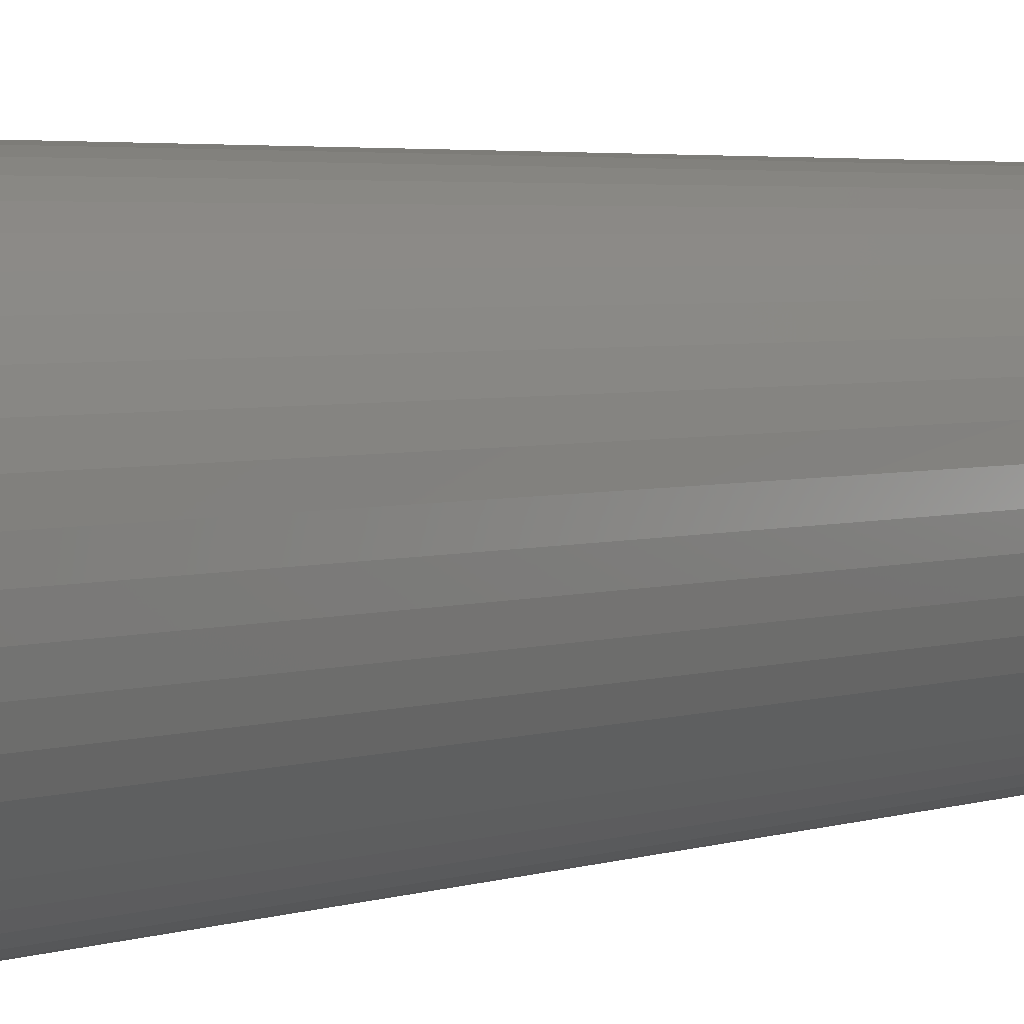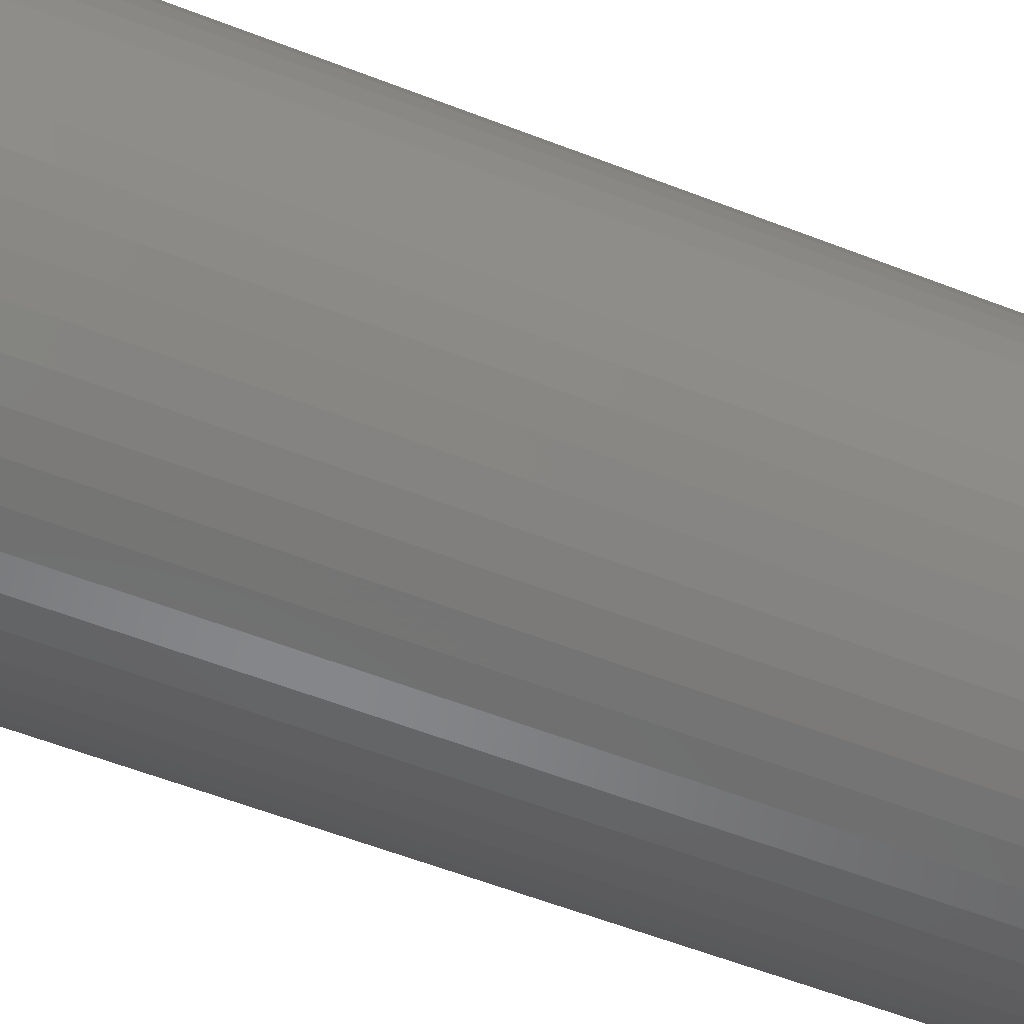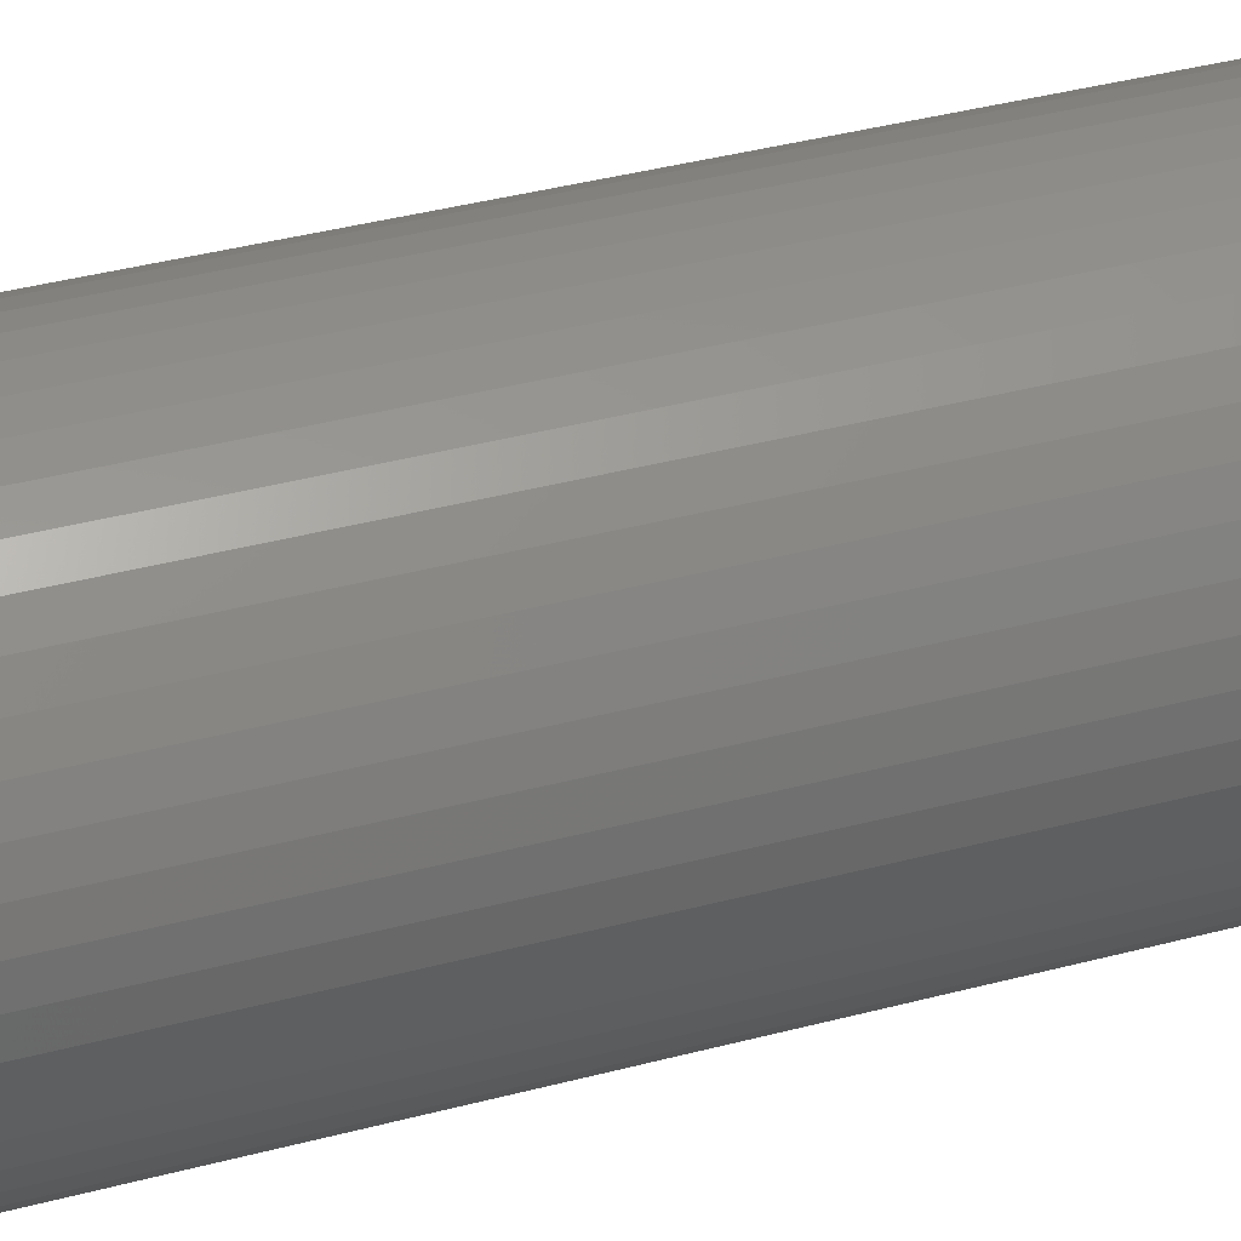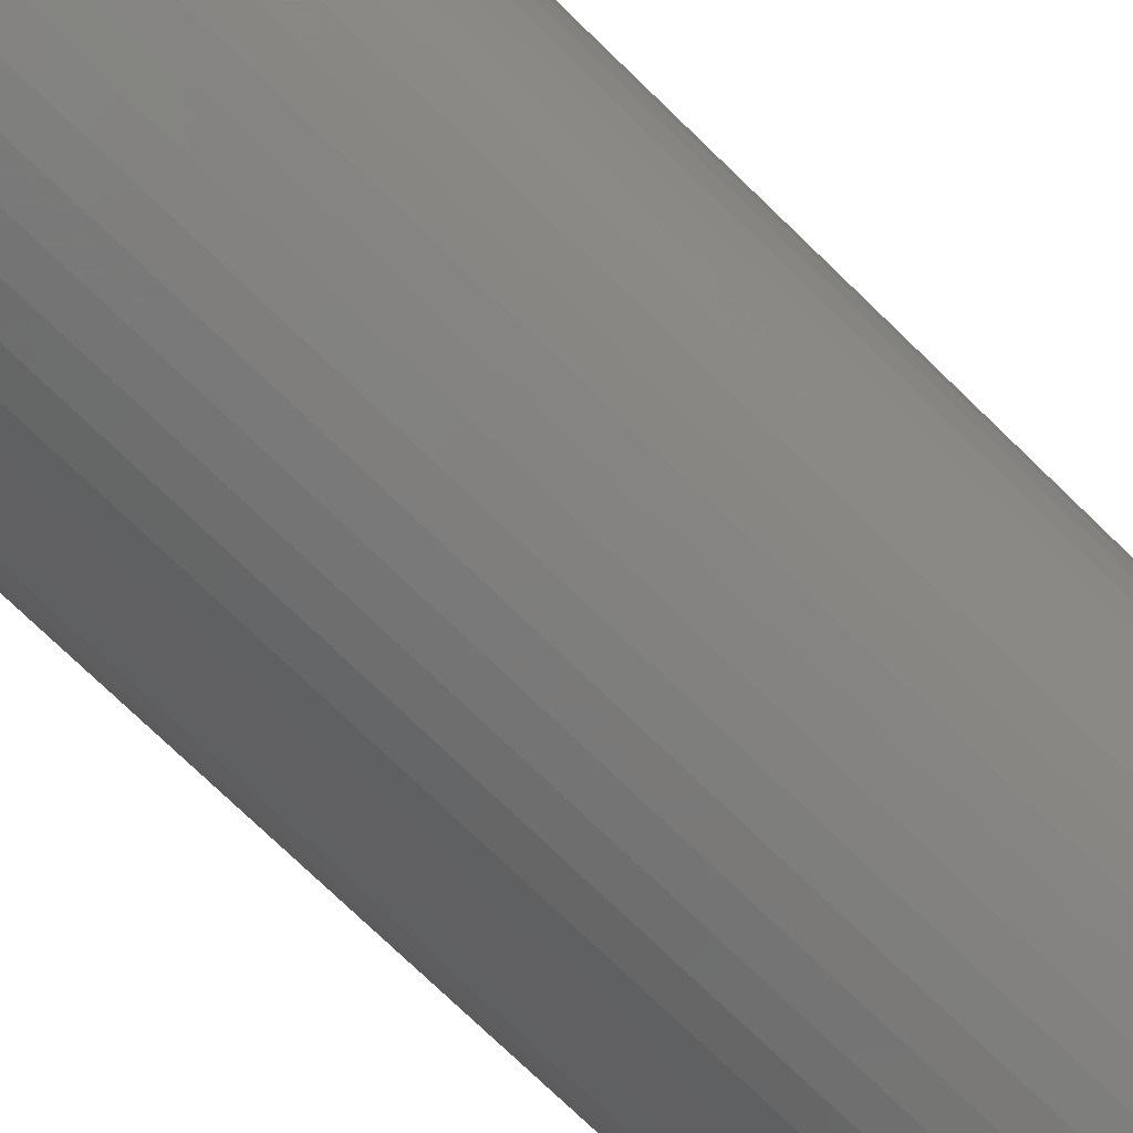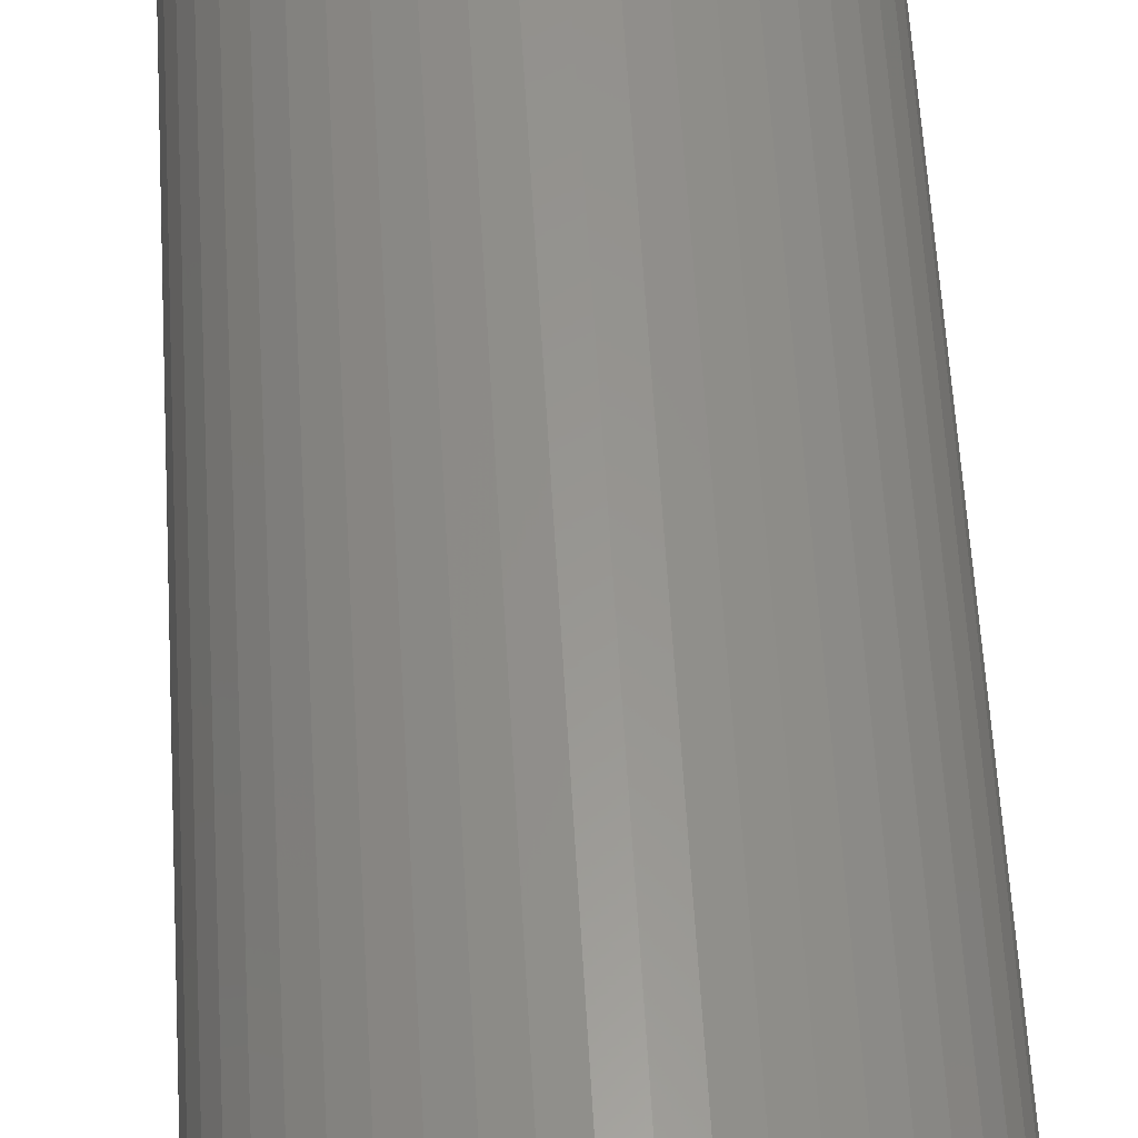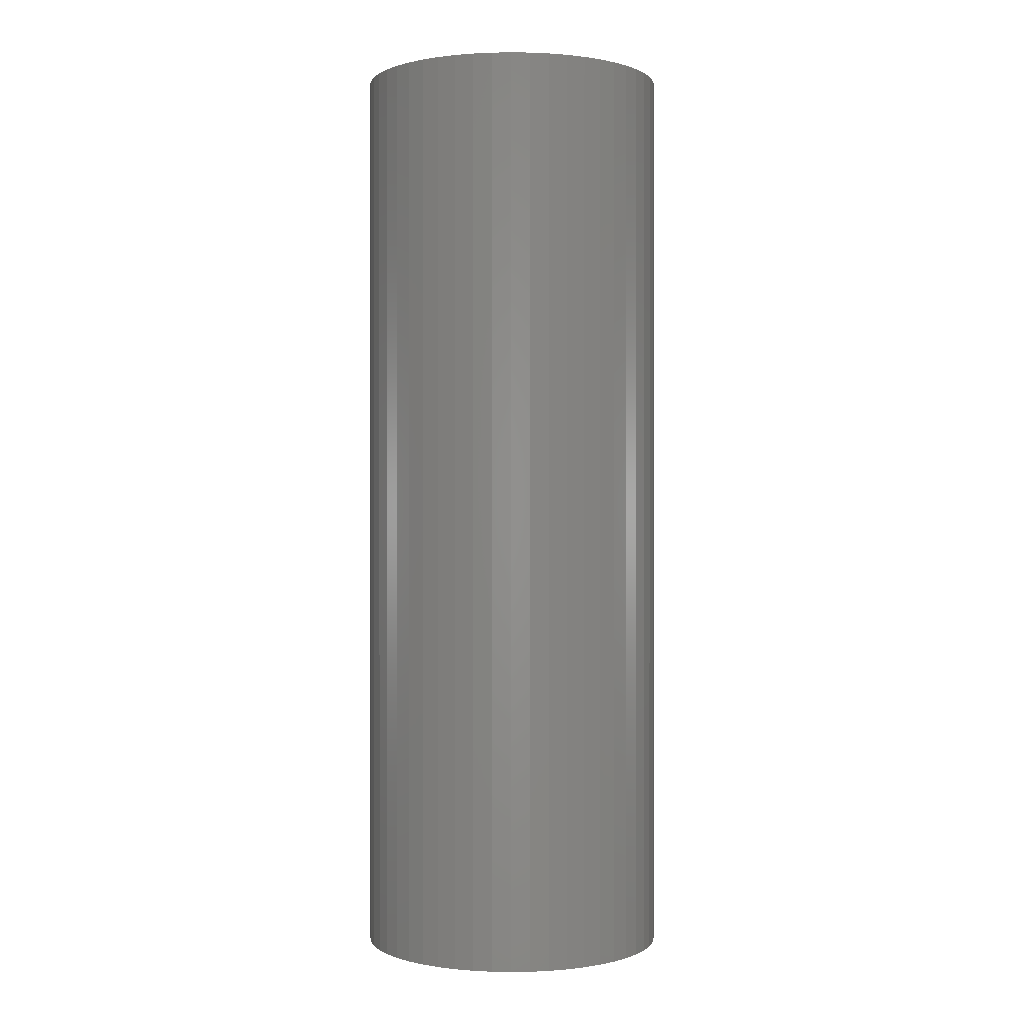
<metadata>
{"format":"stl","ext":"stl","renderer":"f3d","projection":"perspective","resolution":1024,"background":"white","views":[{"elev":3.4,"azim":-139.5,"up":"+Y"},{"elev":-53.3,"azim":-113.1,"up":"+Y"},{"elev":38.0,"azim":71.2,"up":"+Y"},{"elev":-72.6,"azim":45.6,"up":"+Y"},{"elev":58.4,"azim":-3.3,"up":"+Y"},{"elev":0.3,"azim":126.3,"up":"+Z"}]}
</metadata>
<code>
# stl→obj: 200 verts, 400 faces
v 6.5 0 19.5
v 6.449 0.8147 -19.5
v 6.449 0.8147 19.5
v 6.5 0 -19.5
v -6.5 0 -19.5
v -6.449 0.8147 19.5
v -6.449 0.8147 -19.5
v -6.5 0 19.5
v 0.4081 6.487 -19.5
v -0.4081 6.487 19.5
v 0.4081 6.487 19.5
v -0.4081 6.487 -19.5
v -0.4081 -6.487 -19.5
v 0.4081 -6.487 19.5
v -0.4081 -6.487 19.5
v 0.4081 -6.487 -19.5
v 4.738 4.45 -19.5
v 4.143 5.008 19.5
v 4.738 4.45 19.5
v 4.143 5.008 -19.5
v -4.143 5.008 -19.5
v -4.738 4.45 19.5
v -4.143 5.008 19.5
v -4.738 4.45 -19.5
v -2.009 6.182 -19.5
v -2.768 5.881 19.5
v -2.009 6.182 19.5
v -2.768 5.881 -19.5
v 5.696 -3.131 19.5
v 6.044 -2.393 -19.5
v 6.044 -2.393 19.5
v 5.696 -3.131 -19.5
v 6.044 2.393 19.5
v 5.696 3.131 -19.5
v 5.696 3.131 19.5
v 6.044 2.393 -19.5
v 5.259 3.821 -19.5
v 5.259 3.821 19.5
v 2.768 5.881 -19.5
v 2.009 6.182 19.5
v 2.768 5.881 19.5
v 2.009 6.182 -19.5
v 1.218 6.385 19.5
v 1.218 6.385 -19.5
v 3.483 5.488 -19.5
v 3.483 5.488 19.5
v -6.044 2.393 -19.5
v -5.696 3.131 19.5
v -5.696 3.131 -19.5
v -6.044 2.393 19.5
v -5.259 3.821 -19.5
v -5.259 3.821 19.5
v -6.296 1.616 -19.5
v -6.296 1.616 19.5
v -1.218 6.385 19.5
v -1.218 6.385 -19.5
v 6.296 -1.616 19.5
v 6.449 -0.8147 -19.5
v 6.449 -0.8147 19.5
v 6.296 -1.616 -19.5
v 1.218 -6.385 19.5
v 1.218 -6.385 -19.5
v 2.009 -6.182 -19.5
v 2.768 -5.881 19.5
v 2.009 -6.182 19.5
v 2.768 -5.881 -19.5
v 6.296 1.616 19.5
v 6.296 1.616 -19.5
v 2.75 0 19.5
v 2.728 0.3447 19.5
v 2.664 0.6839 19.5
v 2.728 -0.3447 19.5
v 2.557 1.012 19.5
v 2.41 1.325 19.5
v 2.664 -0.6839 19.5
v 2.225 1.616 19.5
v 2.005 1.883 19.5
v 2.557 -1.012 19.5
v 1.753 2.119 19.5
v 1.474 2.322 19.5
v 2.41 -1.325 19.5
v 5.259 -3.821 19.5
v 1.171 2.488 19.5
v 0.8498 2.615 19.5
v 0.5153 2.701 19.5
v 0.1727 2.745 19.5
v -0.1727 2.745 19.5
v -0.5153 2.701 19.5
v -0.8498 2.615 19.5
v -1.171 2.488 19.5
v -1.474 2.322 19.5
v -3.483 5.488 19.5
v -1.753 2.119 19.5
v -2.005 1.883 19.5
v -2.225 1.616 19.5
v -2.41 1.325 19.5
v 2.225 -1.616 19.5
v 4.738 -4.45 19.5
v 2.005 -1.883 19.5
v 4.143 -5.008 19.5
v 1.753 -2.119 19.5
v 3.483 -5.488 19.5
v 1.474 -2.322 19.5
v 1.171 -2.488 19.5
v 0.8498 -2.615 19.5
v 0.5153 -2.701 19.5
v 0.1727 -2.745 19.5
v -0.1727 -2.745 19.5
v -0.5153 -2.701 19.5
v -1.218 -6.385 19.5
v -0.8498 -2.615 19.5
v -2.009 -6.182 19.5
v -1.171 -2.488 19.5
v -2.768 -5.881 19.5
v -1.474 -2.322 19.5
v -3.483 -5.488 19.5
v -1.753 -2.119 19.5
v -4.143 -5.008 19.5
v -2.005 -1.883 19.5
v -4.738 -4.45 19.5
v -2.225 -1.616 19.5
v -5.259 -3.821 19.5
v -2.41 -1.325 19.5
v -5.696 -3.131 19.5
v -2.557 -1.012 19.5
v -6.044 -2.393 19.5
v -2.664 -0.6839 19.5
v -6.296 -1.616 19.5
v -2.728 -0.3447 19.5
v -6.449 -0.8147 19.5
v -2.75 0 19.5
v -2.557 1.012 19.5
v -2.664 0.6839 19.5
v -2.728 0.3447 19.5
v -3.483 5.488 -19.5
v 3.483 -5.488 -19.5
v 4.143 -5.008 -19.5
v 4.738 -4.45 -19.5
v 5.259 -3.821 -19.5
v -5.696 -3.131 -19.5
v -6.044 -2.393 -19.5
v 2.75 0 -19.5
v 2.728 -0.3447 -19.5
v 2.664 -0.6839 -19.5
v 2.728 0.3447 -19.5
v 2.557 -1.012 -19.5
v 2.41 -1.325 -19.5
v 2.664 0.6839 -19.5
v 2.225 -1.616 -19.5
v 2.005 -1.883 -19.5
v 2.557 1.012 -19.5
v 1.753 -2.119 -19.5
v 1.474 -2.322 -19.5
v 2.41 1.325 -19.5
v 1.171 -2.488 -19.5
v 0.8498 -2.615 -19.5
v 0.5153 -2.701 -19.5
v 0.1727 -2.745 -19.5
v -0.1727 -2.745 -19.5
v -0.5153 -2.701 -19.5
v -1.218 -6.385 -19.5
v -0.8498 -2.615 -19.5
v -2.009 -6.182 -19.5
v -1.171 -2.488 -19.5
v -2.768 -5.881 -19.5
v -1.474 -2.322 -19.5
v -3.483 -5.488 -19.5
v -1.753 -2.119 -19.5
v -4.143 -5.008 -19.5
v -2.005 -1.883 -19.5
v -4.738 -4.45 -19.5
v -2.225 -1.616 -19.5
v -5.259 -3.821 -19.5
v -2.41 -1.325 -19.5
v 2.225 1.616 -19.5
v 2.005 1.883 -19.5
v 1.753 2.119 -19.5
v 1.474 2.322 -19.5
v 1.171 2.488 -19.5
v 0.8498 2.615 -19.5
v 0.5153 2.701 -19.5
v 0.1727 2.745 -19.5
v -0.1727 2.745 -19.5
v -0.5153 2.701 -19.5
v -0.8498 2.615 -19.5
v -1.171 2.488 -19.5
v -1.474 2.322 -19.5
v -1.753 2.119 -19.5
v -2.005 1.883 -19.5
v -2.225 1.616 -19.5
v -2.41 1.325 -19.5
v -2.557 1.012 -19.5
v -2.664 0.6839 -19.5
v -2.728 0.3447 -19.5
v -2.75 0 -19.5
v -2.557 -1.012 -19.5
v -2.664 -0.6839 -19.5
v -6.296 -1.616 -19.5
v -2.728 -0.3447 -19.5
v -6.449 -0.8147 -19.5
f 1 2 3
f 2 1 4
f 5 6 7
f 6 5 8
f 9 10 11
f 10 9 12
f 13 14 15
f 14 13 16
f 17 18 19
f 18 17 20
f 21 22 23
f 22 21 24
f 25 26 27
f 26 25 28
f 29 30 31
f 30 29 32
f 33 34 35
f 34 33 36
f 35 37 38
f 37 35 34
f 39 40 41
f 40 39 42
f 42 43 40
f 43 42 44
f 45 41 46
f 41 45 39
f 47 48 49
f 48 47 50
f 51 22 24
f 22 51 52
f 53 50 47
f 50 53 54
f 12 55 10
f 55 12 56
f 57 58 59
f 58 57 60
f 16 61 14
f 61 16 62
f 63 64 65
f 64 63 66
f 67 36 33
f 36 67 68
f 3 68 67
f 68 3 2
f 38 17 19
f 17 38 37
f 44 11 43
f 11 44 9
f 20 46 18
f 46 20 45
f 49 52 51
f 52 49 48
f 7 54 53
f 54 7 6
f 69 1 3
f 70 3 67
f 1 69 59
f 71 67 33
f 72 59 69
f 73 33 35
f 59 72 57
f 74 35 38
f 75 57 72
f 76 38 19
f 57 75 31
f 77 19 18
f 78 31 75
f 79 18 46
f 31 78 29
f 80 46 41
f 81 29 78
f 29 81 82
f 3 70 69
f 67 71 70
f 33 73 71
f 35 74 73
f 38 76 74
f 83 41 40
f 19 77 76
f 18 79 77
f 46 80 79
f 84 40 43
f 41 83 80
f 40 84 83
f 43 85 84
f 11 85 43
f 11 86 85
f 11 87 86
f 10 87 11
f 10 88 87
f 55 88 10
f 88 55 89
f 27 89 55
f 89 27 90
f 26 90 27
f 90 26 91
f 92 91 26
f 91 92 93
f 23 93 92
f 93 23 94
f 22 94 23
f 94 22 95
f 95 52 96
f 52 95 22
f 97 82 81
f 82 97 98
f 99 98 97
f 98 99 100
f 101 100 99
f 100 101 102
f 103 102 101
f 102 103 64
f 104 64 103
f 64 104 65
f 105 65 104
f 65 105 61
f 106 61 105
f 106 14 61
f 107 14 106
f 108 14 107
f 108 15 14
f 109 15 108
f 110 109 111
f 112 111 113
f 109 110 15
f 114 113 115
f 116 115 117
f 118 117 119
f 111 112 110
f 120 119 121
f 122 121 123
f 124 123 125
f 126 125 127
f 128 127 129
f 113 114 112
f 130 129 131
f 48 96 52
f 96 48 132
f 115 116 114
f 50 132 48
f 117 118 116
f 132 50 133
f 119 120 118
f 54 133 50
f 121 122 120
f 133 54 134
f 123 124 122
f 6 134 54
f 125 126 124
f 134 6 131
f 127 128 126
f 8 131 6
f 129 130 128
f 131 8 130
f 28 92 26
f 92 28 135
f 135 23 92
f 23 135 21
f 56 27 55
f 27 56 25
f 59 4 1
f 4 59 58
f 66 102 64
f 102 66 136
f 137 98 100
f 98 137 138
f 82 32 29
f 32 82 139
f 140 126 141
f 126 140 124
f 142 4 58
f 143 58 60
f 4 142 2
f 144 60 30
f 145 2 142
f 146 30 32
f 2 145 68
f 147 32 139
f 148 68 145
f 149 139 138
f 68 148 36
f 150 138 137
f 151 36 148
f 152 137 136
f 36 151 34
f 153 136 66
f 154 34 151
f 34 154 37
f 58 143 142
f 60 144 143
f 30 146 144
f 32 147 146
f 139 149 147
f 155 66 63
f 138 150 149
f 137 152 150
f 136 153 152
f 156 63 62
f 66 155 153
f 63 156 155
f 62 157 156
f 16 157 62
f 16 158 157
f 16 159 158
f 13 159 16
f 13 160 159
f 161 160 13
f 160 161 162
f 163 162 161
f 162 163 164
f 165 164 163
f 164 165 166
f 167 166 165
f 166 167 168
f 169 168 167
f 168 169 170
f 171 170 169
f 170 171 172
f 172 173 174
f 173 172 171
f 175 37 154
f 37 175 17
f 176 17 175
f 17 176 20
f 177 20 176
f 20 177 45
f 178 45 177
f 45 178 39
f 179 39 178
f 39 179 42
f 180 42 179
f 42 180 44
f 181 44 180
f 181 9 44
f 182 9 181
f 183 9 182
f 183 12 9
f 184 12 183
f 56 184 185
f 25 185 186
f 184 56 12
f 28 186 187
f 135 187 188
f 21 188 189
f 185 25 56
f 24 189 190
f 51 190 191
f 49 191 192
f 47 192 193
f 53 193 194
f 186 28 25
f 7 194 195
f 140 174 173
f 174 140 196
f 187 135 28
f 141 196 140
f 188 21 135
f 196 141 197
f 189 24 21
f 198 197 141
f 190 51 24
f 197 198 199
f 191 49 51
f 200 199 198
f 192 47 49
f 199 200 195
f 193 53 47
f 5 195 200
f 194 7 53
f 195 5 7
f 31 60 57
f 60 31 30
f 98 139 82
f 139 98 138
f 141 128 198
f 128 141 126
f 62 65 61
f 65 62 63
f 136 100 102
f 100 136 137
f 161 15 110
f 15 161 13
f 165 112 114
f 112 165 163
f 163 110 112
f 110 163 161
f 171 122 173
f 122 171 120
f 171 118 120
f 118 171 169
f 198 130 200
f 130 198 128
f 200 8 5
f 8 200 130
f 173 124 140
f 124 173 122
f 167 114 116
f 114 167 165
f 169 116 118
f 116 169 167
f 142 70 145
f 70 142 69
f 131 194 134
f 194 131 195
f 183 86 87
f 86 183 182
f 158 108 107
f 108 158 159
f 177 77 79
f 77 177 176
f 189 93 94
f 93 189 188
f 186 89 90
f 89 186 185
f 151 74 154
f 74 151 73
f 180 83 84
f 83 180 179
f 178 79 80
f 79 178 177
f 96 190 95
f 190 96 191
f 95 189 94
f 189 95 190
f 187 90 91
f 90 187 186
f 185 88 89
f 88 185 184
f 148 73 151
f 73 148 71
f 145 71 148
f 71 145 70
f 175 77 176
f 77 175 76
f 154 76 175
f 76 154 74
f 181 84 85
f 84 181 180
f 182 85 86
f 85 182 181
f 132 191 96
f 191 132 192
f 134 193 133
f 193 134 194
f 188 91 93
f 91 188 187
f 184 87 88
f 87 184 183
f 143 69 142
f 69 143 72
f 150 97 149
f 97 150 99
f 168 119 117
f 119 168 170
f 153 104 103
f 104 153 155
f 155 105 104
f 105 155 156
f 179 80 83
f 80 179 178
f 133 192 132
f 192 133 193
f 146 75 144
f 75 146 78
f 144 72 143
f 72 144 75
f 147 78 146
f 78 147 81
f 149 81 147
f 81 149 97
f 119 172 121
f 172 119 170
f 123 196 125
f 196 123 174
f 129 195 131
f 195 129 199
f 127 199 129
f 199 127 197
f 125 197 127
f 197 125 196
f 152 103 101
f 103 152 153
f 156 106 105
f 106 156 157
f 157 107 106
f 107 157 158
f 160 111 109
f 111 160 162
f 121 174 123
f 174 121 172
f 150 101 99
f 101 150 152
f 164 115 113
f 115 164 166
f 166 117 115
f 117 166 168
f 159 109 108
f 109 159 160
f 162 113 111
f 113 162 164

</code>
